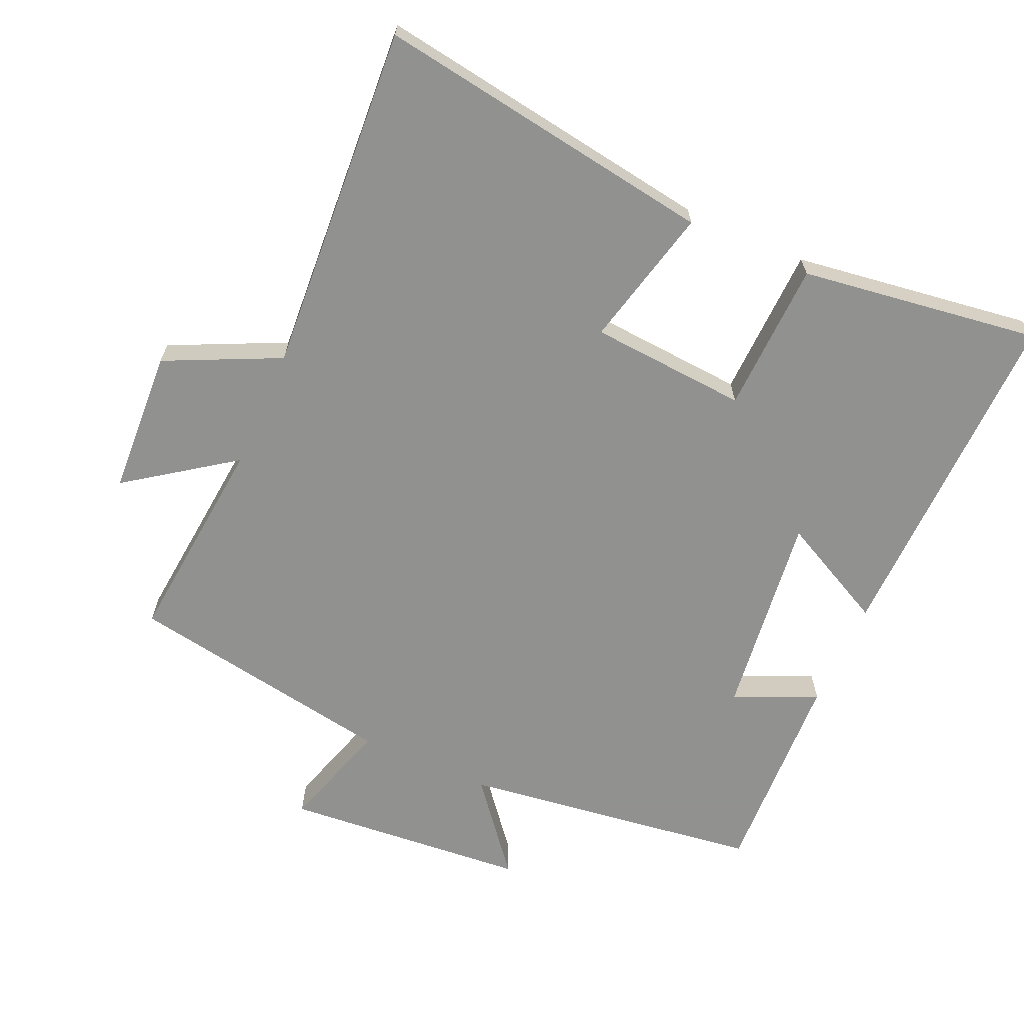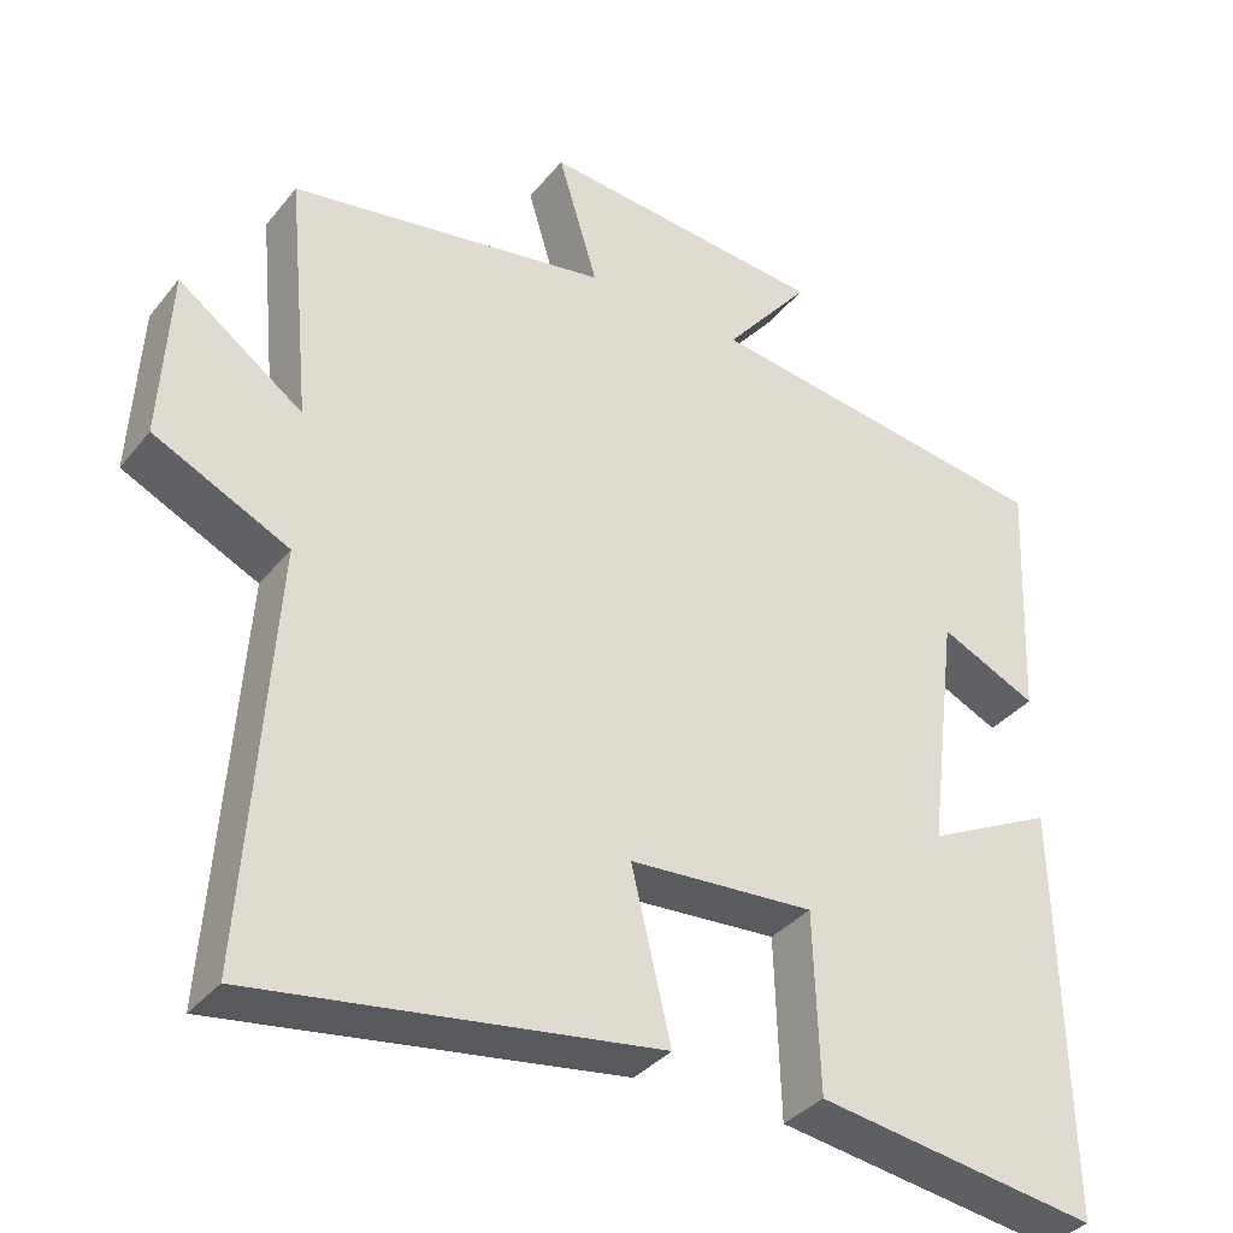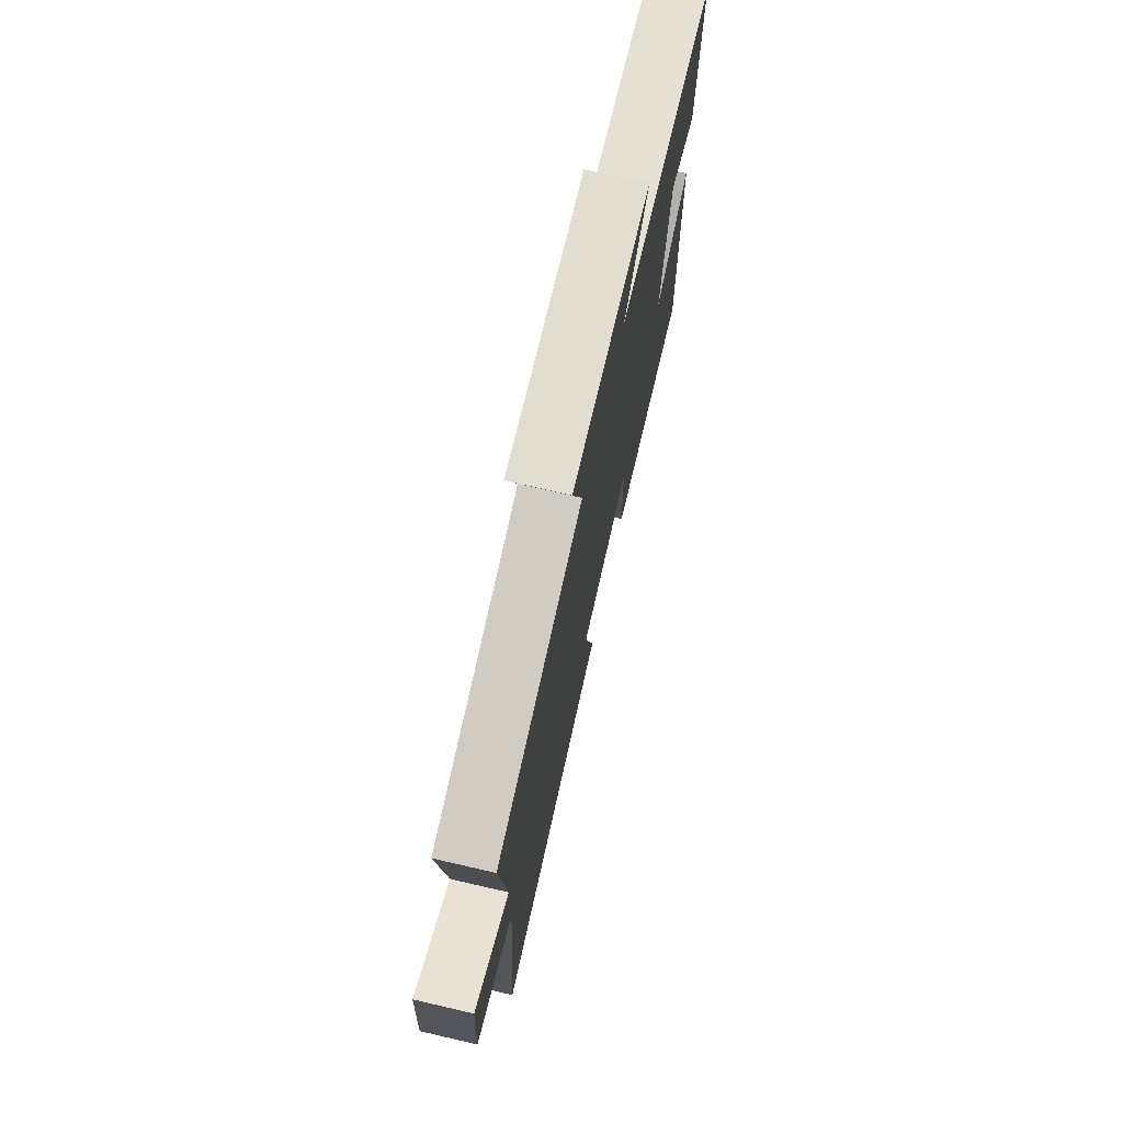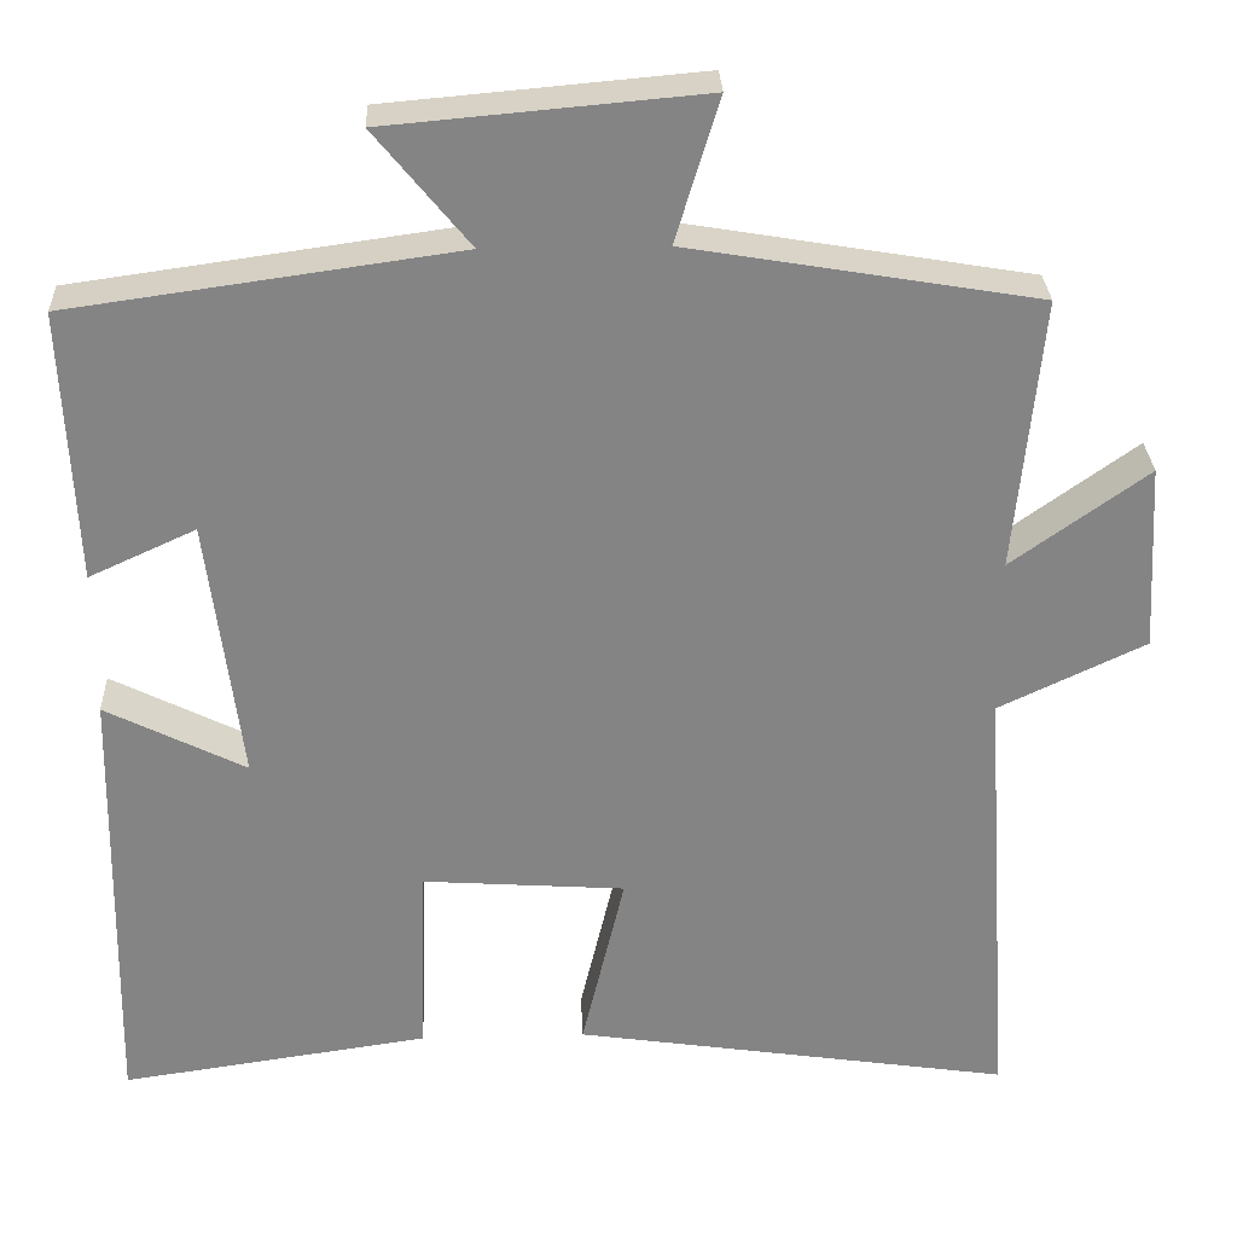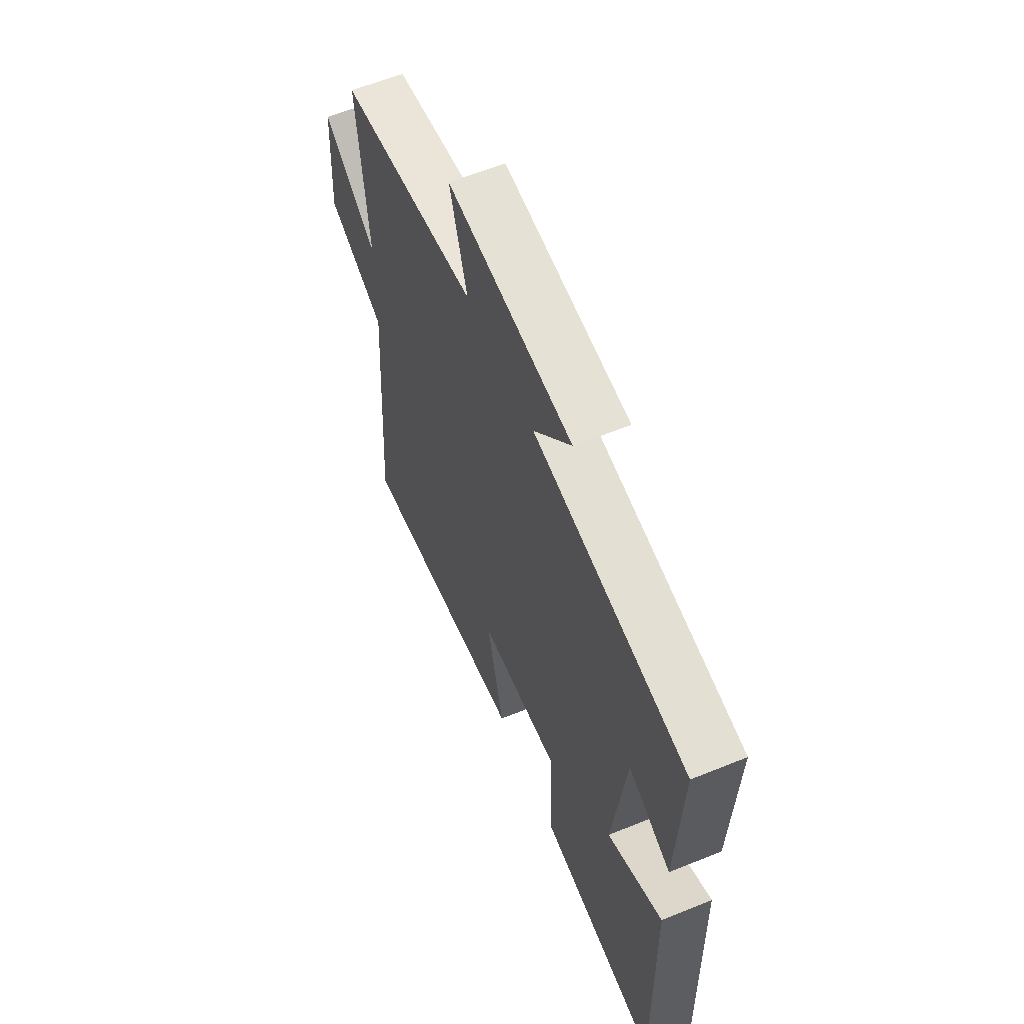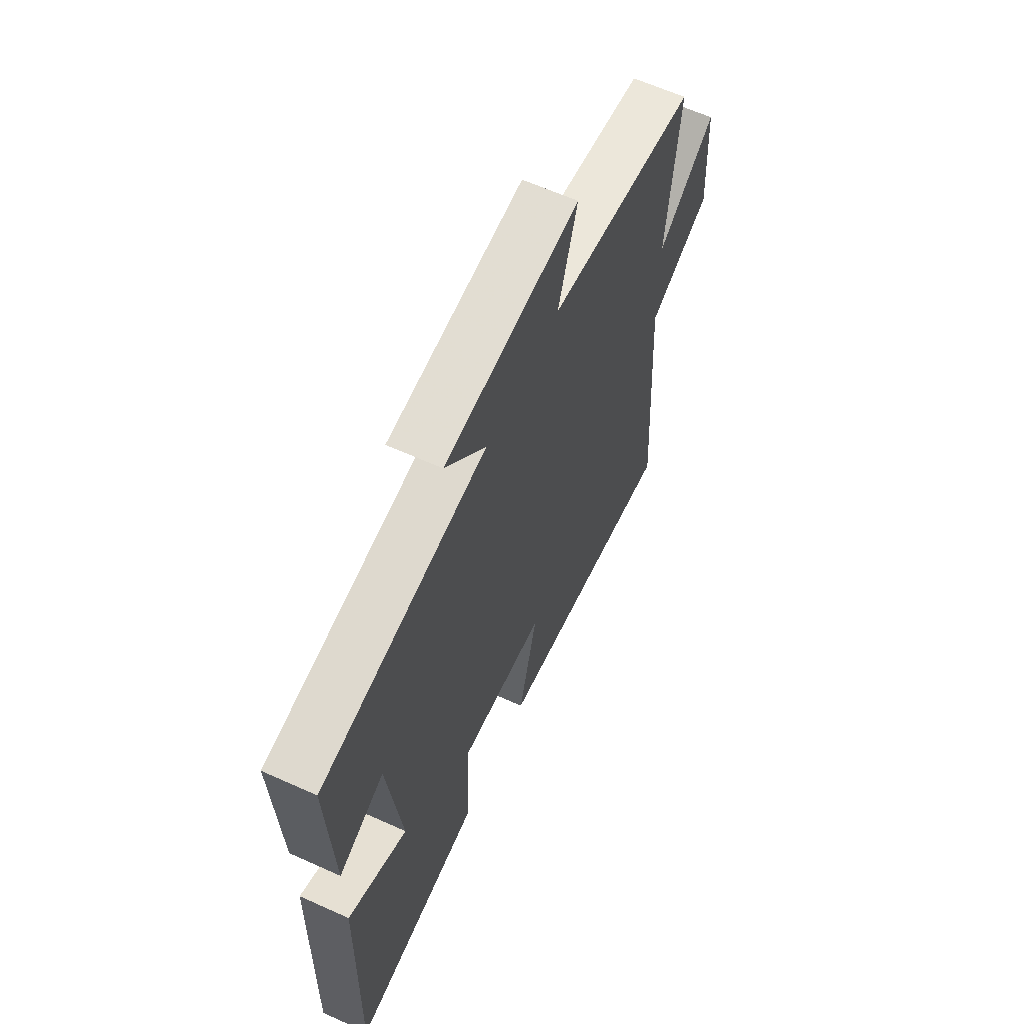
<metadata>
{"format":"obj","ext":"obj","renderer":"f3d","projection":"perspective","resolution":1024,"background":"white","views":[{"elev":-66.0,"azim":155.9,"up":"+Y"},{"elev":-35.9,"azim":146.5,"up":"+Z"},{"elev":74.0,"azim":103.0,"up":"+Z"},{"elev":28.7,"azim":-2.3,"up":"+Z"},{"elev":60.5,"azim":-112.6,"up":"+Z"},{"elev":62.9,"azim":-65.4,"up":"+Z"}]}
</metadata>
<code>
v 0.535 0.07 -0.575
v 0.033 0.07 -0.5
v 0.082 0.07 -0.293
v -0.15 0.07 -0.277
v -0.157 0.07 -0.5
v -0.51 0.07 -0.551
v -0.5 0.07 -0.039
v -0.34 0.07 -0.119
v -0.378 0.07 0.183
v -0.5 0.07 0.127
v -0.514 0.07 0.438
v -0.071 0.07 0.5
v -0.179 0.07 0.632
v 0.181 0.07 0.664
v 0.131 0.07 0.5
v 0.53 0.07 0.433
v 0.5 0.07 0.121
v 0.656 0.07 0.233
v 0.668 0.07 0.019
v 0.5 0.07 -0.061
v 0.535 0 -0.575
v 0.033 0 -0.5
v 0.082 0 -0.293
v -0.15 0 -0.277
v -0.157 0 -0.5
v -0.51 0 -0.551
v -0.5 0 -0.039
v -0.34 0 -0.119
v -0.378 0 0.183
v -0.5 0 0.127
v -0.514 0 0.438
v -0.071 0 0.5
v -0.179 0 0.632
v 0.181 0 0.664
v 0.131 0 0.5
v 0.53 0 0.433
v 0.5 0 0.121
v 0.656 0 0.233
v 0.668 0 0.019
v 0.5 0 -0.061
f 17 18 19 20
f 15 16 17
f 15 17 20
f 12 13 14 15
f 11 12 15
f 10 11 15
f 9 10 15
f 8 9 15 20
f 6 7 8
f 5 6 8
f 4 5 8
f 3 4 8 20
f 1 2 3 20
f 40 39 38 37
f 37 36 35
f 40 37 35
f 35 34 33 32
f 35 32 31
f 35 31 30
f 35 30 29
f 40 35 29 28
f 28 27 26
f 28 26 25
f 28 25 24
f 40 28 24 23
f 40 23 22 21
f 1 21 22 2
f 2 22 23 3
f 3 23 24 4
f 4 24 25 5
f 5 25 26 6
f 6 26 27 7
f 7 27 28 8
f 8 28 29 9
f 9 29 30 10
f 10 30 31 11
f 11 31 32 12
f 12 32 33 13
f 13 33 34 14
f 14 34 35 15
f 15 35 36 16
f 16 36 37 17
f 17 37 38 18
f 18 38 39 19
f 19 39 40 20
f 20 40 21 1

</code>
